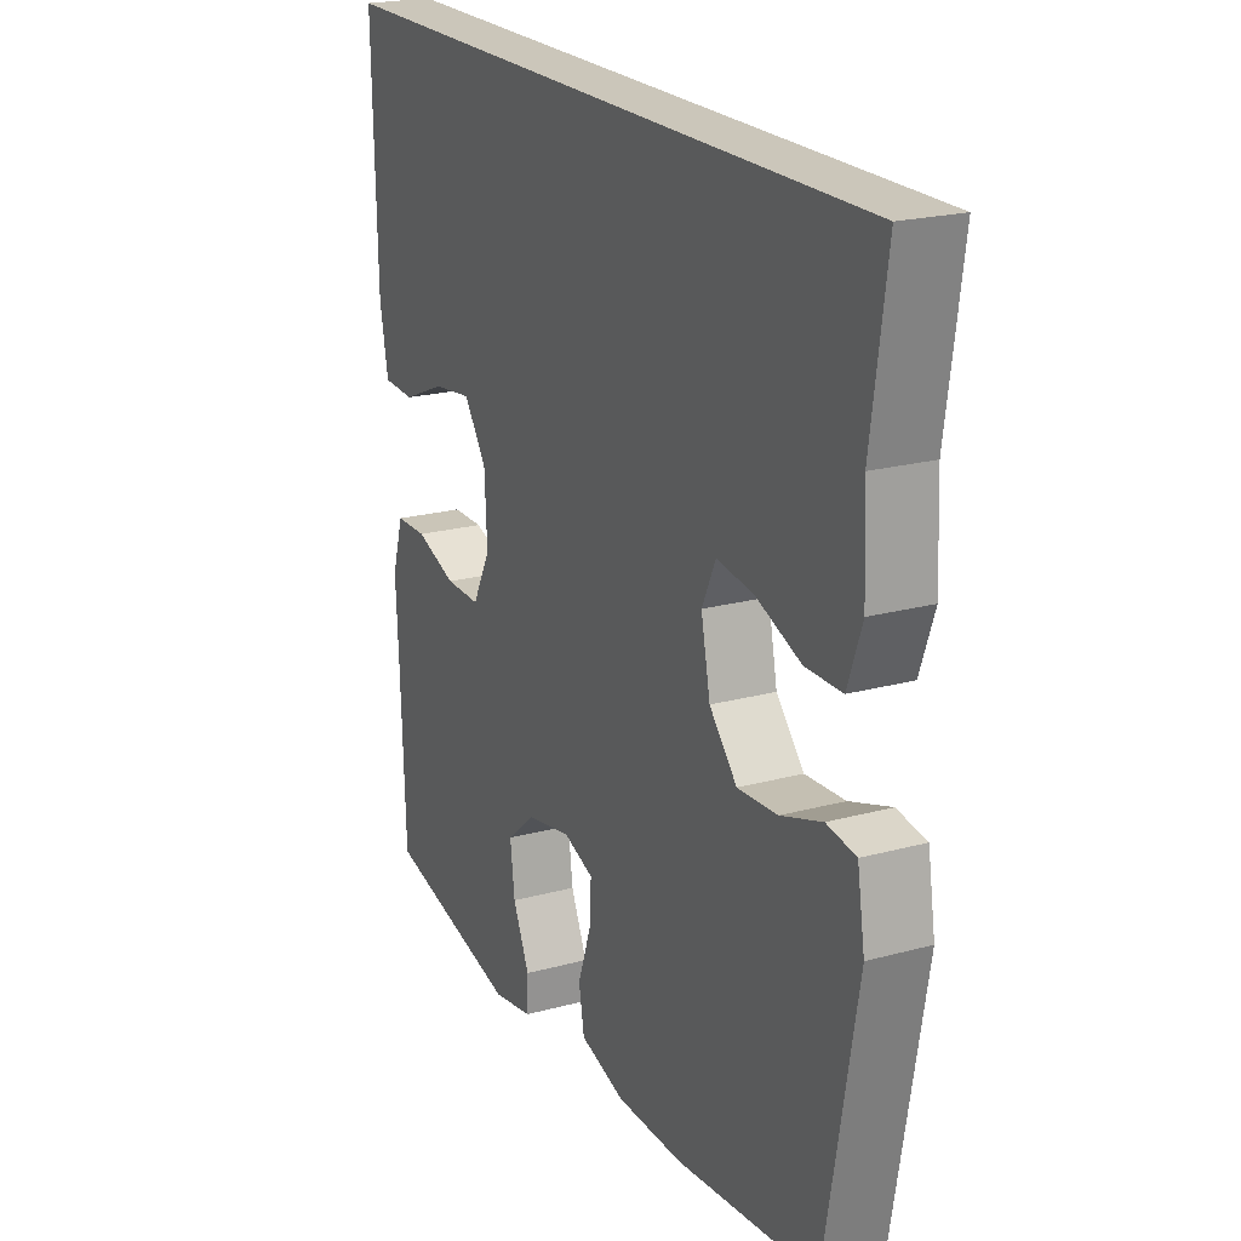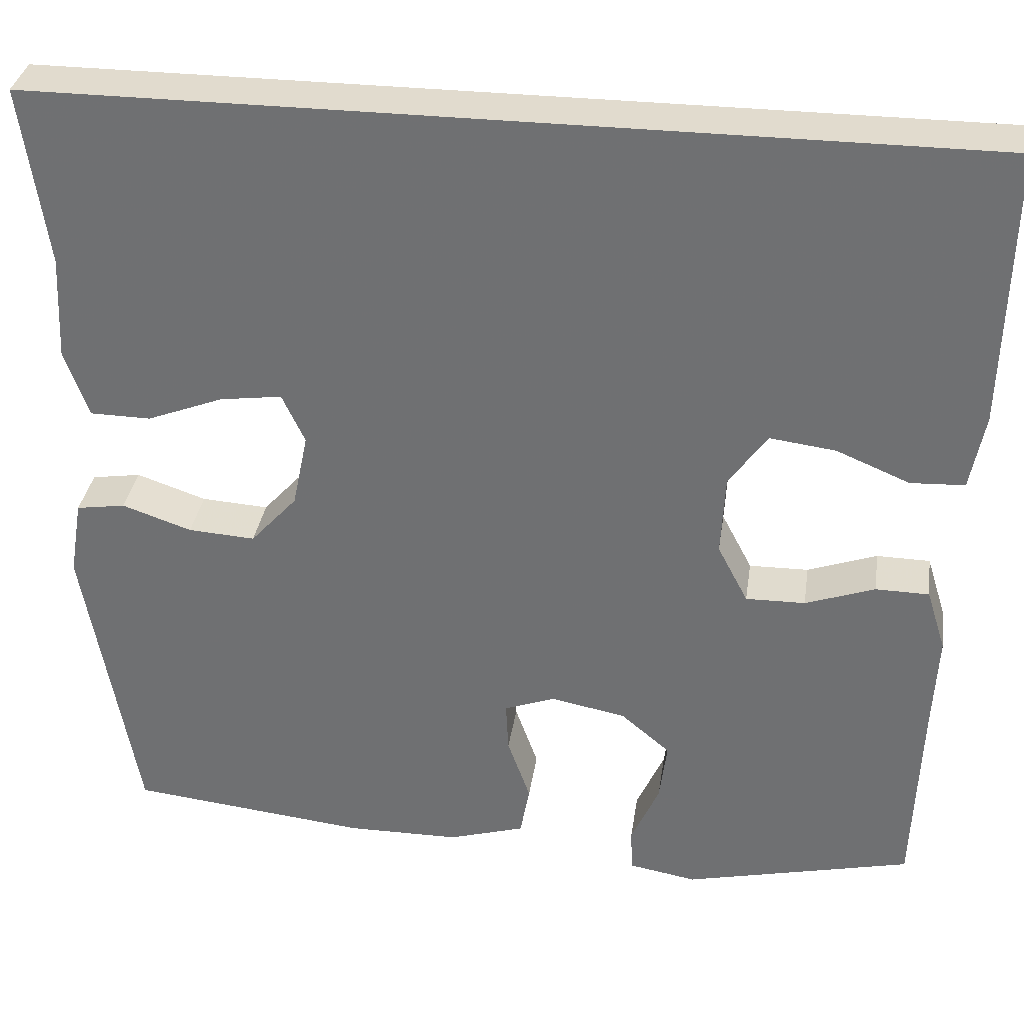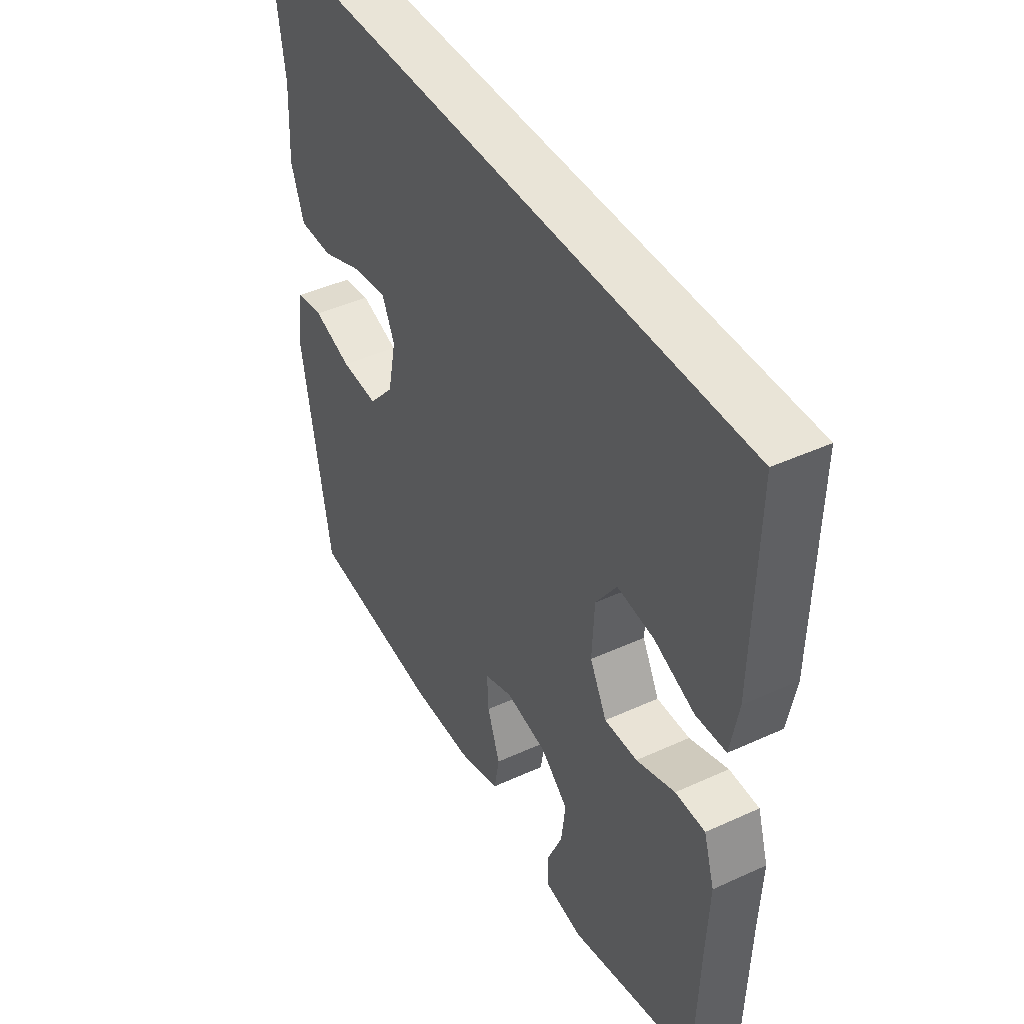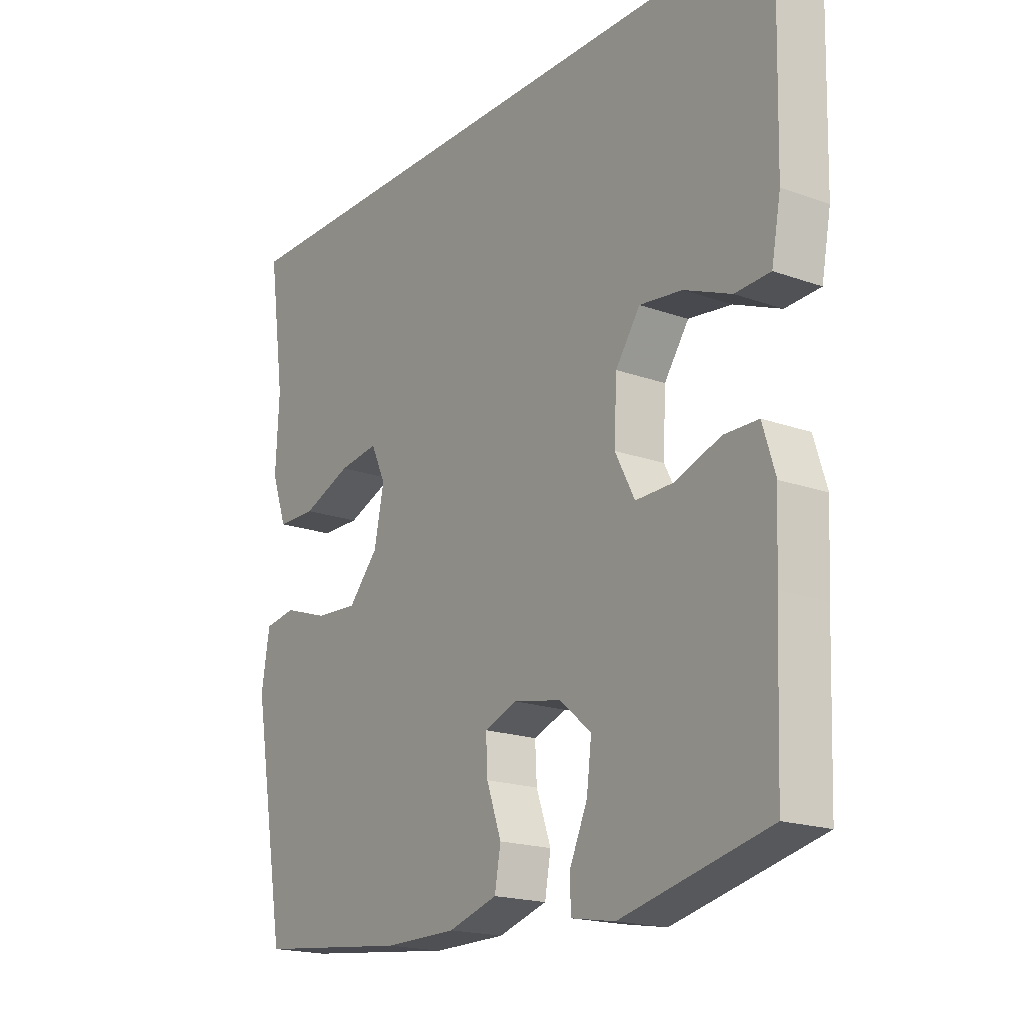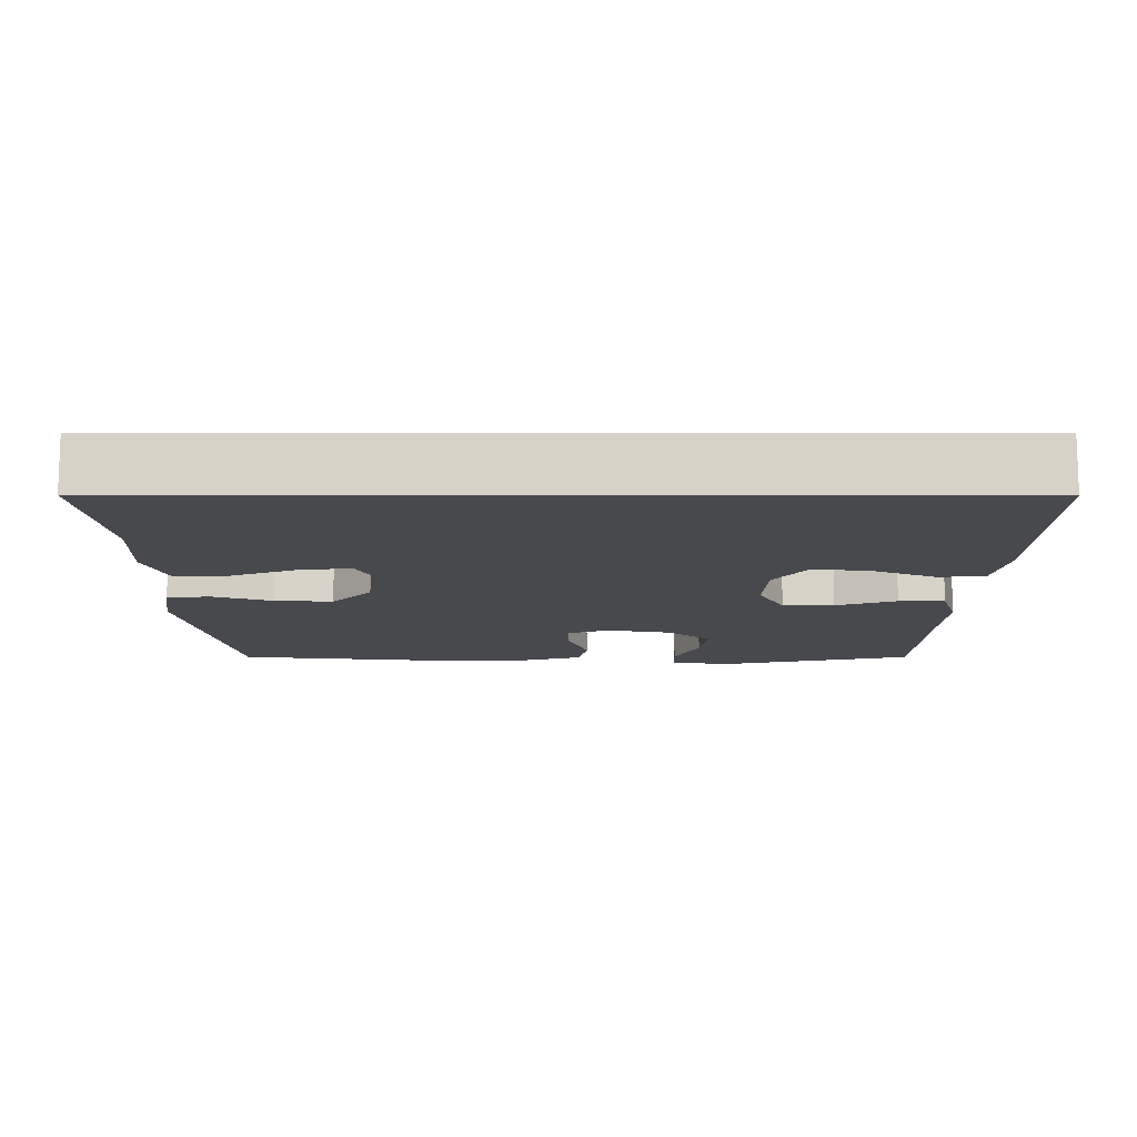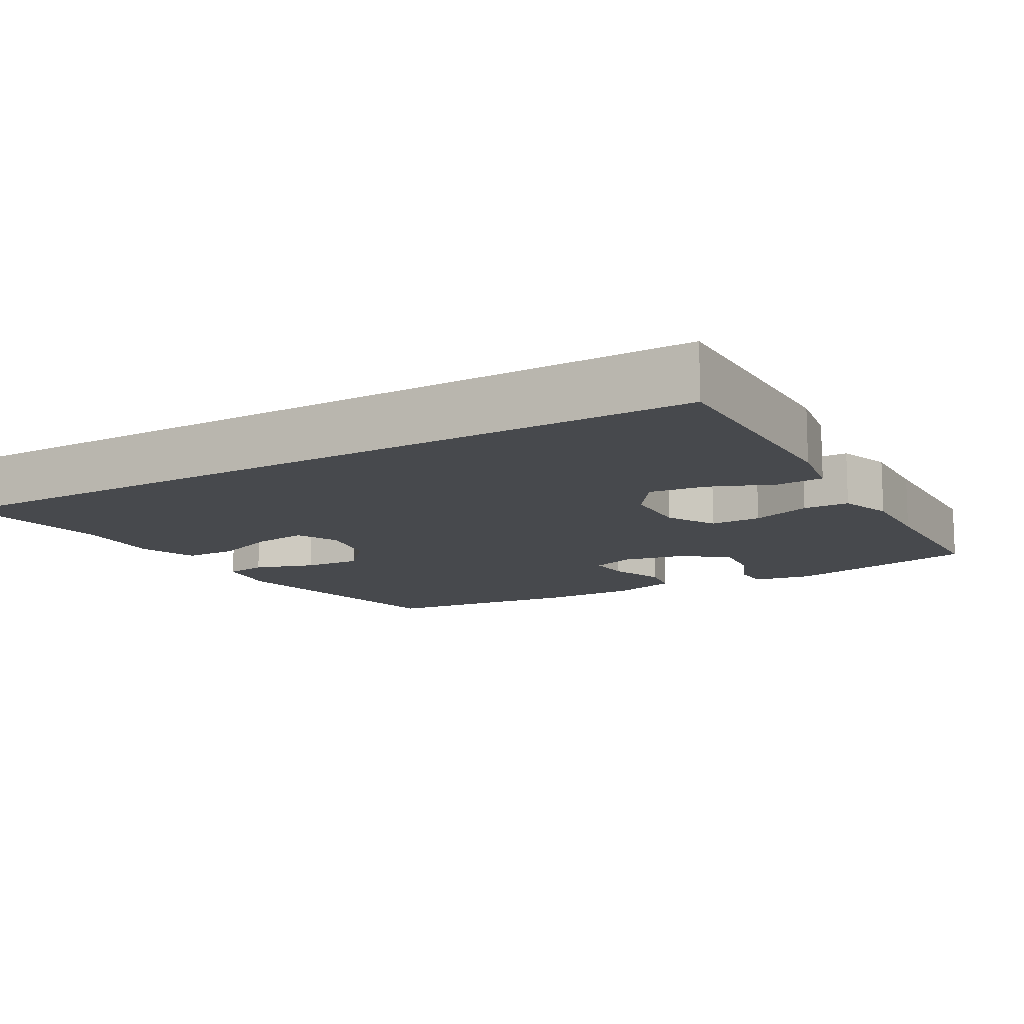
<metadata>
{"format":"obj","ext":"obj","renderer":"f3d","projection":"perspective","resolution":1024,"background":"white","views":[{"elev":21.2,"azim":-115.8,"up":"+Z"},{"elev":33.8,"azim":8.4,"up":"+Z"},{"elev":43.2,"azim":61.5,"up":"+Z"},{"elev":-18.7,"azim":55.4,"up":"+Z"},{"elev":-12.4,"azim":-0.0,"up":"+Y"},{"elev":-12.2,"azim":30.6,"up":"+Y"}]}
</metadata>
<code>
v 0.5 0.07 -0.5
v 0.231 0.07 -0.562
v 0.151 0.07 -0.548
v 0.149 0.07 -0.496
v 0.182 0.07 -0.422
v 0.191 0.07 -0.35
v 0.133 0.07 -0.301
v 0.045 0.07 -0.284
v -0.015 0.07 -0.306
v -0.012 0.07 -0.366
v 0.015 0.07 -0.442
v 0.004 0.07 -0.503
v -0.086 0.07 -0.53
v -0.219 0.07 -0.531
v -0.5 0.07 -0.5
v -0.562 0.07 -0.145
v -0.547 0.07 -0.054
v -0.489 0.07 -0.045
v -0.407 0.07 -0.073
v -0.328 0.07 -0.078
v -0.273 0.07 -0.017
v -0.255 0.07 0.071
v -0.282 0.07 0.129
v -0.355 0.07 0.119
v -0.445 0.07 0.084
v -0.517 0.07 0.085
v -0.545 0.07 0.164
v -0.539 0.07 0.288
v -0.569 0.07 0.5
v 0.544 0.07 0.5
v 0.536 0.07 0.171
v 0.519 0.07 0.081
v 0.455 0.07 0.078
v 0.369 0.07 0.114
v 0.291 0.07 0.124
v 0.246 0.07 0.06
v 0.241 0.07 -0.036
v 0.277 0.07 -0.105
v 0.347 0.07 -0.104
v 0.429 0.07 -0.075
v 0.492 0.07 -0.076
v 0.515 0.07 -0.15
v 0.509 0.07 -0.266
v 0.5 0 -0.5
v 0.231 0 -0.562
v 0.151 0 -0.548
v 0.149 0 -0.496
v 0.182 0 -0.422
v 0.191 0 -0.35
v 0.133 0 -0.301
v 0.045 0 -0.284
v -0.015 0 -0.306
v -0.012 0 -0.366
v 0.015 0 -0.442
v 0.004 0 -0.503
v -0.086 0 -0.53
v -0.219 0 -0.531
v -0.5 0 -0.5
v -0.562 0 -0.145
v -0.547 0 -0.054
v -0.489 0 -0.045
v -0.407 0 -0.073
v -0.328 0 -0.078
v -0.273 0 -0.017
v -0.255 0 0.071
v -0.282 0 0.129
v -0.355 0 0.119
v -0.445 0 0.084
v -0.517 0 0.085
v -0.545 0 0.164
v -0.539 0 0.288
v -0.569 0 0.5
v 0.544 0 0.5
v 0.536 0 0.171
v 0.519 0 0.081
v 0.455 0 0.078
v 0.369 0 0.114
v 0.291 0 0.124
v 0.246 0 0.06
v 0.241 0 -0.036
v 0.277 0 -0.105
v 0.347 0 -0.104
v 0.429 0 -0.075
v 0.492 0 -0.076
v 0.515 0 -0.15
v 0.509 0 -0.266
f 40 41 42 43
f 39 40 43 1
f 38 39 1 2
f 37 38 2
f 31 32 33 34
f 31 34 35
f 28 29 30 31
f 28 31 35
f 27 28 35 36
f 24 25 26 27
f 23 24 27
f 16 17 18 19
f 16 19 20
f 15 16 20
f 14 15 20 21
f 10 11 12 13
f 9 10 13 14
f 2 3 4 5
f 37 2 5 6
f 36 37 6 7
f 23 27 36
f 22 23 36 7
f 9 14 21 22
f 8 9 22
f 7 8 22
f 86 85 84 83
f 44 86 83 82
f 45 44 82 81
f 45 81 80
f 77 76 75 74
f 78 77 74
f 74 73 72 71
f 78 74 71
f 79 78 71 70
f 70 69 68 67
f 70 67 66
f 62 61 60 59
f 63 62 59
f 63 59 58
f 64 63 58 57
f 56 55 54 53
f 57 56 53 52
f 48 47 46 45
f 49 48 45 80
f 50 49 80 79
f 79 70 66
f 50 79 66 65
f 65 64 57 52
f 65 52 51
f 65 51 50
f 1 44 45 2
f 2 45 46 3
f 3 46 47 4
f 4 47 48 5
f 5 48 49 6
f 6 49 50 7
f 7 50 51 8
f 8 51 52 9
f 9 52 53 10
f 10 53 54 11
f 11 54 55 12
f 12 55 56 13
f 13 56 57 14
f 14 57 58 15
f 15 58 59 16
f 16 59 60 17
f 17 60 61 18
f 18 61 62 19
f 19 62 63 20
f 20 63 64 21
f 21 64 65 22
f 22 65 66 23
f 23 66 67 24
f 24 67 68 25
f 25 68 69 26
f 26 69 70 27
f 27 70 71 28
f 28 71 72 29
f 29 72 73 30
f 30 73 74 31
f 31 74 75 32
f 32 75 76 33
f 33 76 77 34
f 34 77 78 35
f 35 78 79 36
f 36 79 80 37
f 37 80 81 38
f 38 81 82 39
f 39 82 83 40
f 40 83 84 41
f 41 84 85 42
f 42 85 86 43
f 43 86 44 1

</code>
